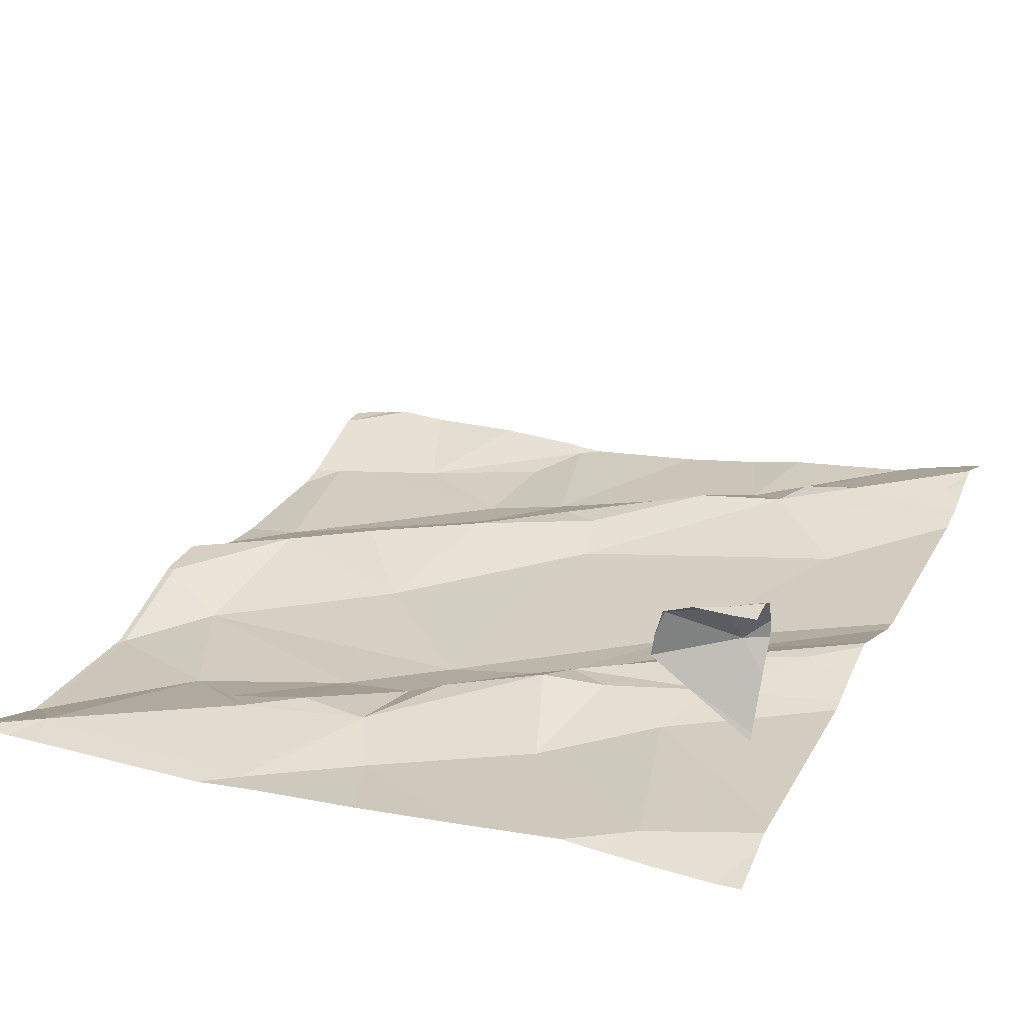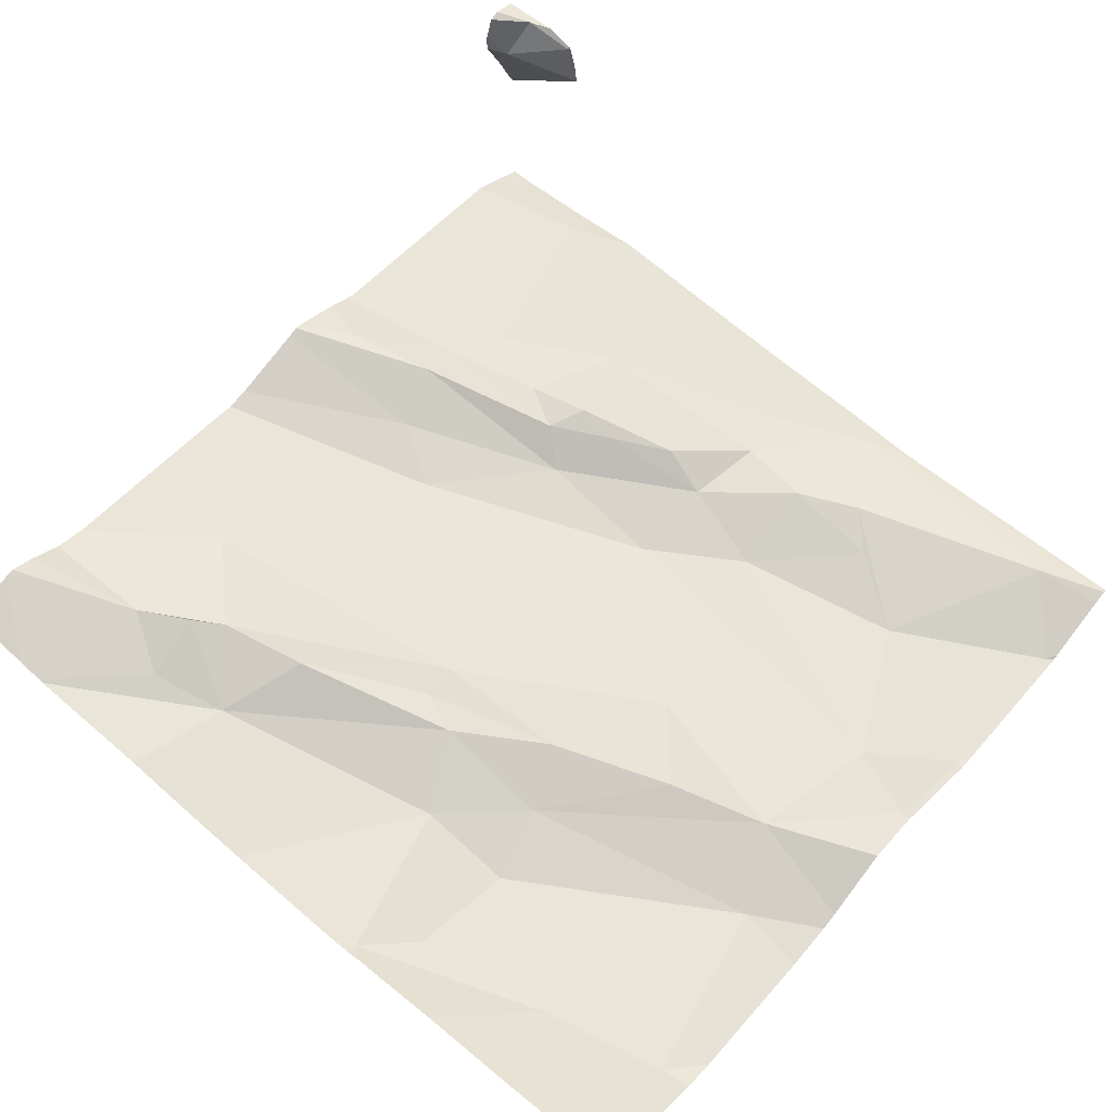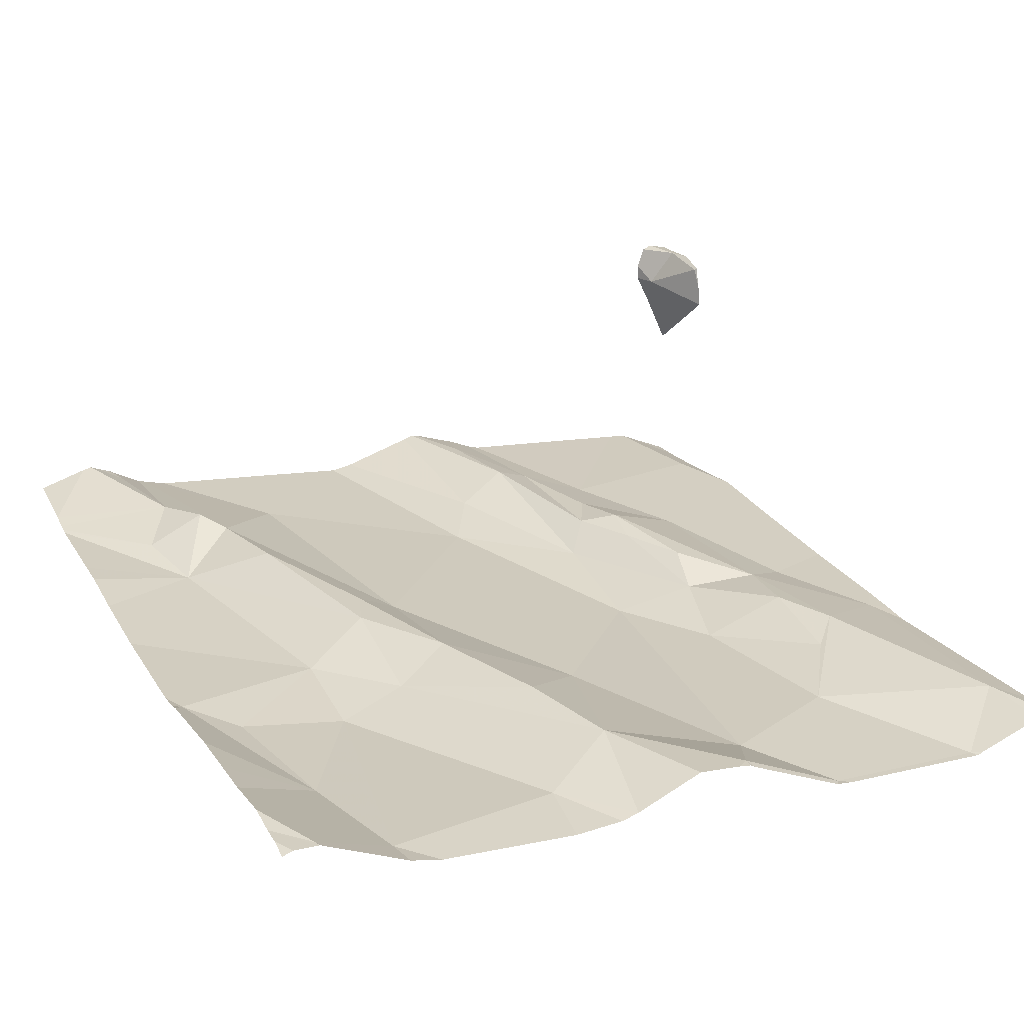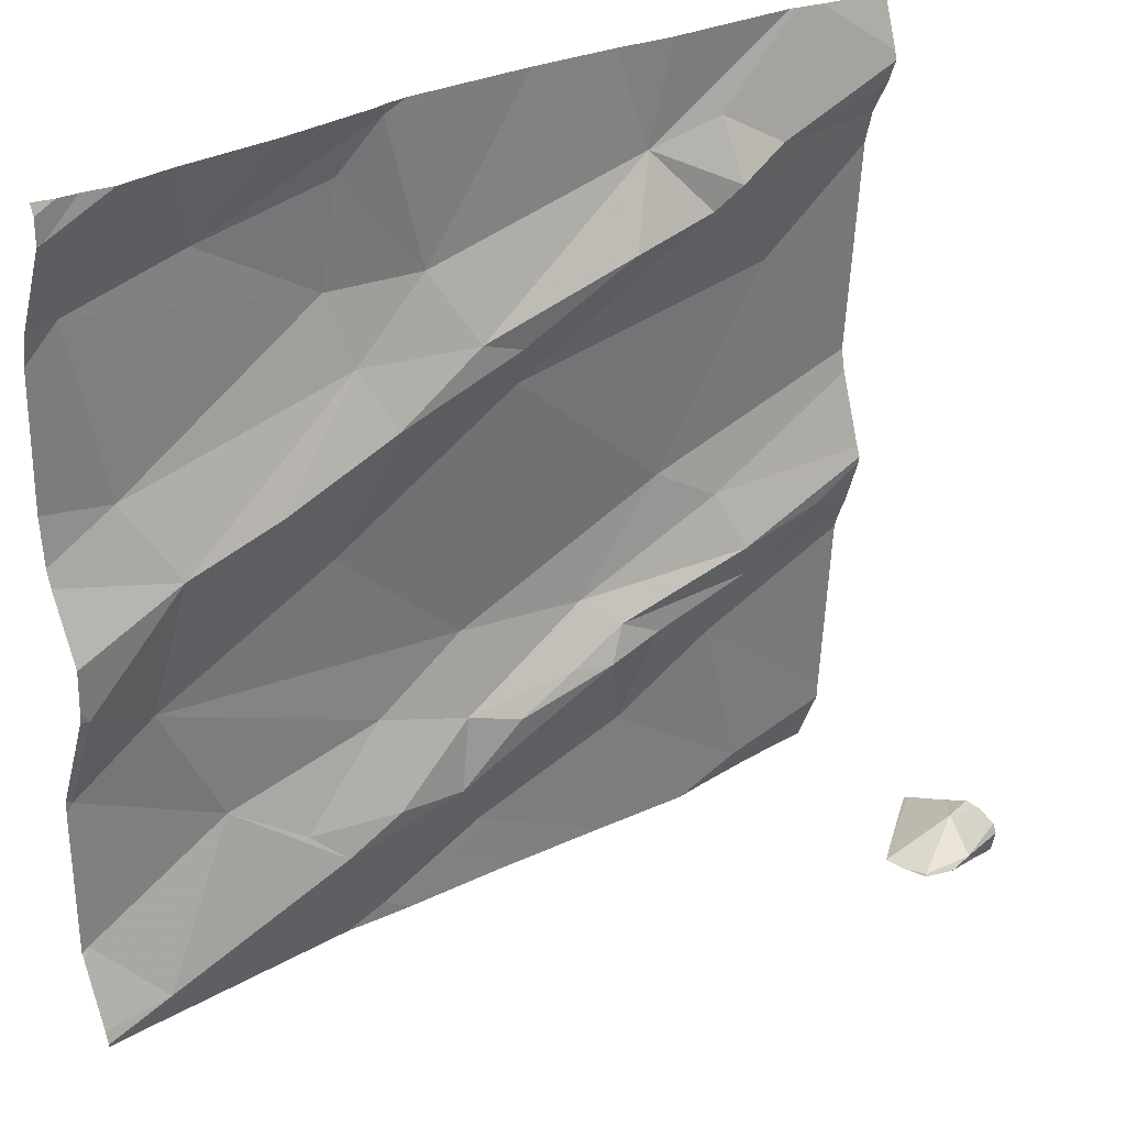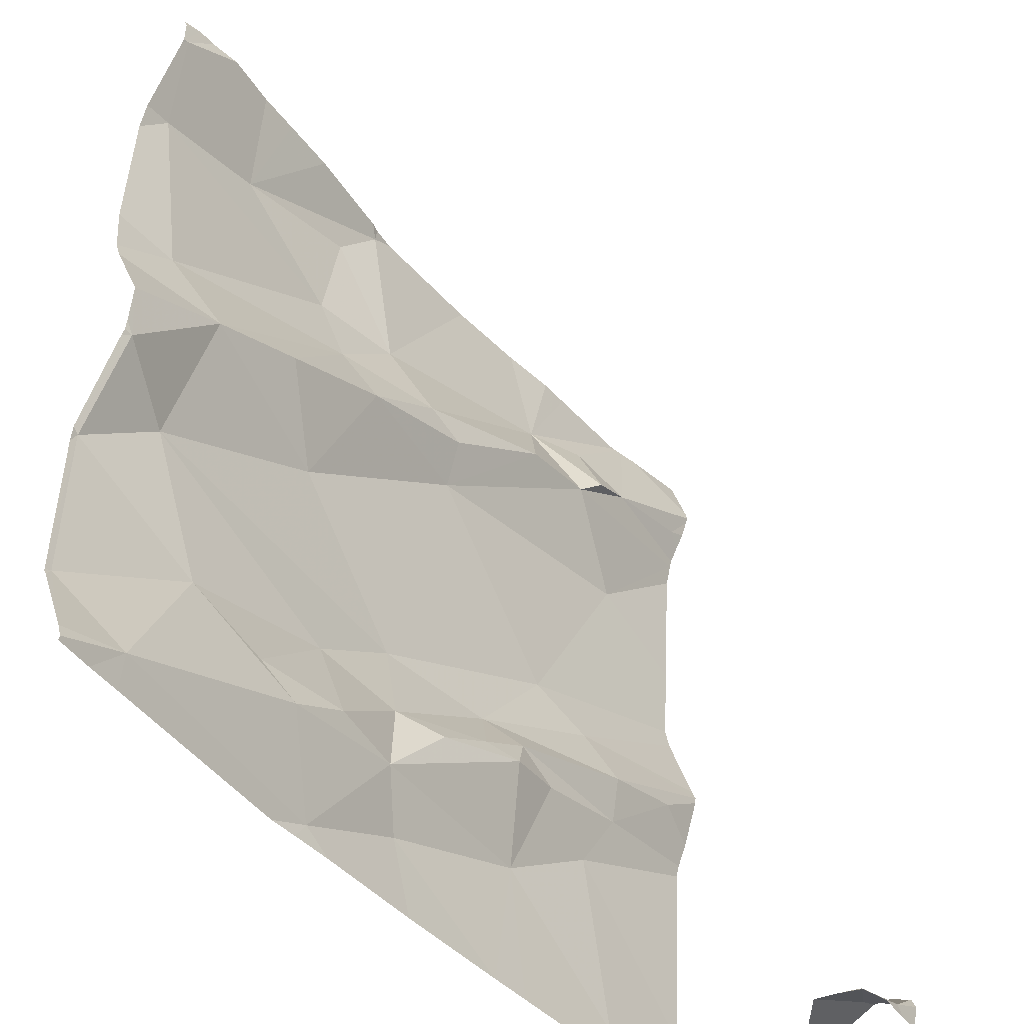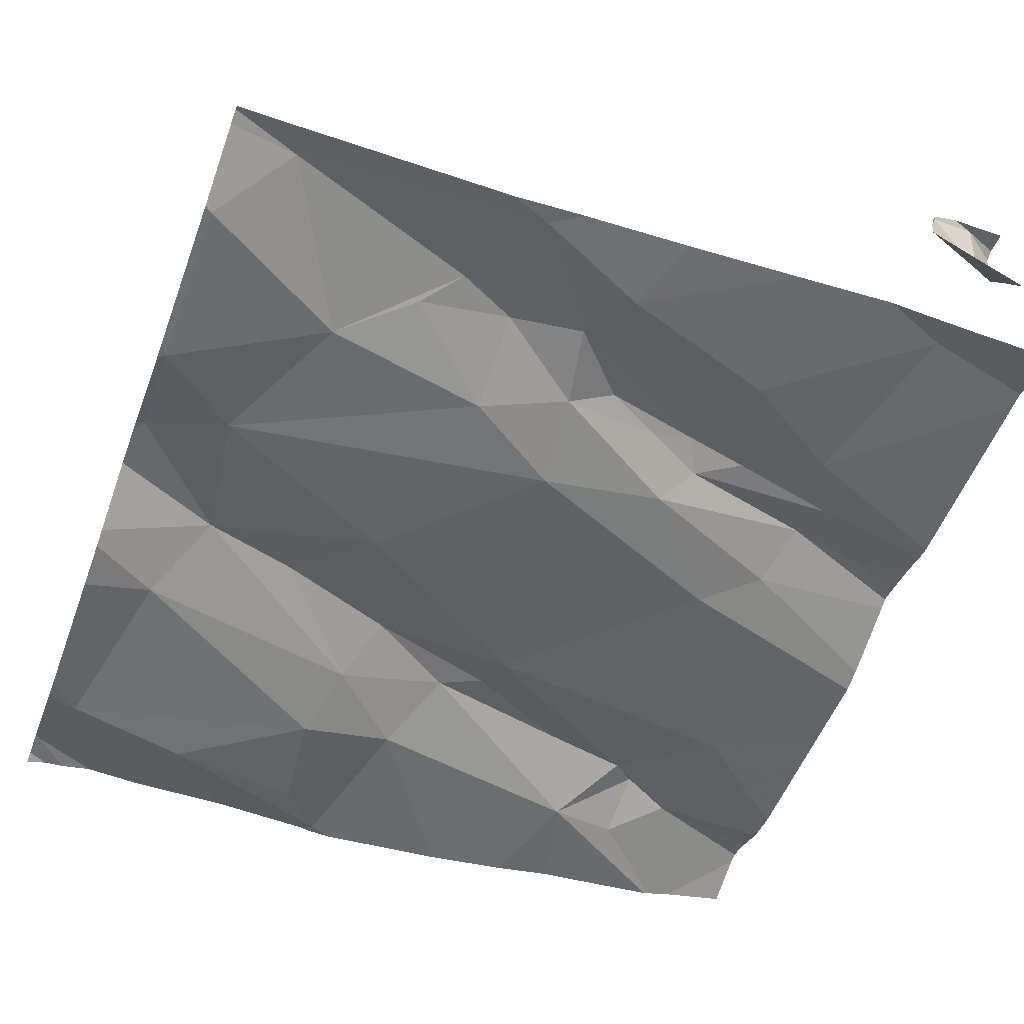
<metadata>
{"format":"obj","ext":"obj","renderer":"f3d","projection":"perspective","resolution":1024,"background":"white","views":[{"elev":26.3,"azim":24.9,"up":"+Z"},{"elev":58.5,"azim":-139.7,"up":"+Z"},{"elev":19.0,"azim":-115.2,"up":"+Z"},{"elev":30.6,"azim":-40.8,"up":"+Y"},{"elev":-45.5,"azim":-57.5,"up":"+Y"},{"elev":-56.6,"azim":-20.2,"up":"+Z"}]}
</metadata>
<code>
v -47.83 279.2 503
v -47.83 279.3 503
v -47.83 278.8 503
v -47.83 278.8 503
v -48.77 278.5 502.8
v -47.83 278.8 503
v -47.83 278.9 503
v -48.78 278.7 502.8
v -47.83 279 503
v -47.83 279.2 503
v -48.71 278.4 502.9
v -48.64 279.4 502.9
v -47.83 279.2 503
v -47.83 279.2 503
v -48.69 278.8 502.9
v -48.77 278.8 502.9
v -48.78 279.3 502.9
v -48.75 279.2 502.9
v -47.83 278.5 503
v -47.83 279.3 503
v -48.66 278.9 502.9
v -47.83 278.4 502.9
v -47.83 278.9 503
v -48.71 279 502.9
v -48.46 279.3 502.9
v -48.61 279.3 502.9
v -48.41 279.3 502.9
v -48.28 278.6 502.9
v -48.33 278.6 502.9
v -48.21 278.7 502.9
v -48.49 278.5 502.9
v -48.61 278.6 502.9
v -48.53 278.6 502.9
v -48.32 278.7 502.9
v -48.07 278.9 502.9
v -48.18 278.7 502.9
v -48.34 278.6 502.9
v -48.43 278.4 502.9
v -48.28 279.1 502.9
v -48.15 279.2 503
v -48.26 279 502.9
v -48.37 279.2 502.9
v -48.43 278.7 502.9
v -48.43 278.6 502.9
v -48.16 278.7 503
v -48.56 279 502.9
v -48.42 279 502.9
v -48.48 278.9 502.9
v -48.41 279.4 502.9
v -48.15 279.4 502.9
v -48.11 279.2 502.9
v -48.33 279.1 502.9
v -48.14 278.7 503
v -48.09 278.7 503
v -48.24 279.4 502.9
v -48.47 279.2 502.9
v -48.45 279.1 502.9
v -48.31 278.5 502.9
v -48.12 278.6 502.9
v -47.85 279.3 503
v -48.1 278.4 502.9
v -47.96 279.2 503
v -48.45 278.4 502.9
v -48.4 278.4 502.9
v -48.53 279.4 502.9
v -48.74 279.4 502.9
v -47.95 279.1 503
v -48.05 279.2 503
v -48.01 278.8 502.9
v -47.92 278.4 503.2
v -47.95 278.4 502.9
v -48.48 278.4 502.9
v -48.6 279.4 502.9
v -48.71 279.4 502.9
v -48.02 279.2 503
v -47.89 278.4 503.2
v -48.39 279.4 502.9
v -47.92 278.4 503.2
v -47.86 278.4 502.9
v -48.01 278.6 502.9
v -47.94 278.4 503.2
v -47.88 278.8 503
v -47.98 278.7 503
v -48.03 279.3 503
v -47.97 278.7 503
v -47.93 278.4 503.2
v -47.93 278.4 502.9
v -47.85 278.4 503.2
v -48.14 278.4 502.9
v -48.7 278.4 502.9
v -48.28 278.4 502.9
v -47.87 278.4 503.2
v -47.92 279.4 503
v -48.78 278.5 502.8
v -48.78 278.5 502.8
v -48.78 278.7 502.8
v -48.78 278.7 502.8
v -47.9 279.4 503
v -48.08 279.4 503
v -48.78 279.2 502.9
v -48.78 279.3 502.9
v -48.78 279.2 502.9
v -48.78 278.4 502.9
v -48.78 278.4 502.9
v -48.78 279.3 502.9
v -48.78 279.3 502.9
v -48.78 279 502.9
v -48.78 278.9 502.9
v -48.78 279.3 502.9
v -48.78 278.8 502.9
v -48.78 278.8 502.9
v -48.78 278.8 502.9
v -48.78 279 502.9
v -48.78 279 502.8
v -48.78 278.5 502.8
v -47.83 278.5 503
v -47.83 279.3 503
v -47.83 279.3 503
v -47.83 278.5 503.2
v -47.83 278.5 503.2
v -47.83 278.4 503.2
v -47.83 278.8 503
v -47.83 278.7 503
v -47.83 278.7 503
v -47.93 279.4 503
v -47.83 278.4 503.2
v -47.83 278.4 503.2
v -48.42 279.4 502.9
v -47.94 279.4 503
v -48.76 279.4 502.9
v -47.83 278.4 503.1
v -48.03 278.4 502.9
v -48 278.4 502.9
v -48.72 278.4 502.9
v -48.74 278.4 502.9
v -47.83 278.4 502.9
v -48.78 278.4 502.9
v -47.93 278.4 503.2
v -47.83 278.4 502.9
v -47.85 278.4 503.2
v -47.83 278.4 503.2
v -47.9 278.4 503.2
v -47.83 278.4 503.1
v -48.05 279.4 503
v -48.74 279.4 502.9
v -48.78 279.4 502.9
v -47.83 279.4 503
f 118 60 10
f 139 22 136
f 146 109 130
f 8 15 16
f 100 17 101
f 117 60 118
f 138 121 131
f 145 106 66
f 94 8 96
f 116 80 19
f 130 106 145
f 97 16 110
f 3 69 4
f 136 22 79
f 4 83 6
f 6 82 122
f 24 18 102
f 144 51 129
f 26 25 27
f 29 28 30
f 32 31 33
f 35 34 36
f 38 37 31
f 40 39 41
f 27 25 42
f 44 43 33
f 45 30 28
f 36 29 30
f 107 24 113
f 47 46 48
f 31 32 11
f 40 51 52
f 54 53 45
f 51 42 52
f 56 24 57
f 26 27 128
f 24 21 57
f 17 26 12
f 40 52 39
f 42 56 57
f 34 43 29
f 48 34 41
f 29 37 28
f 48 46 21
f 36 34 29
f 38 58 37
f 43 15 32
f 15 34 48
f 15 8 32
f 104 5 115
f 21 46 57
f 17 18 26
f 5 11 32
f 16 21 108
f 43 34 15
f 26 18 56
f 8 5 32
f 21 15 48
f 37 45 28
f 59 37 58
f 58 38 64
f 29 43 44
f 44 37 29
f 39 52 47
f 41 39 47
f 47 52 57
f 46 47 57
f 25 26 56
f 48 41 47
f 45 53 30
f 36 30 53
f 45 37 59
f 35 41 34
f 59 58 89
f 37 44 31
f 55 51 50
f 27 42 55
f 33 31 44
f 11 38 31
f 38 11 90
f 24 56 18
f 56 42 25
f 52 42 57
f 33 43 32
f 16 15 21
f 99 51 144
f 60 62 1
f 13 67 14
f 23 69 7
f 79 71 87
f 68 75 51
f 20 62 2
f 125 84 93
f 59 80 54
f 51 40 68
f 59 71 80
f 67 35 23
f 83 82 6
f 69 83 4
f 40 41 68
f 129 84 125
f 1 68 13
f 84 51 75
f 35 36 69
f 80 71 19
f 84 62 93
f 41 67 68
f 83 85 82
f 68 62 75
f 2 60 117
f 135 11 103
f 134 11 135
f 129 51 84
f 133 71 132
f 85 80 123
f 122 85 124
f 132 71 61
f 83 69 36
f 93 62 98
f 81 88 121
f 120 92 127
f 92 78 70
f 88 78 92
f 98 20 147
f 86 88 81
f 45 59 54
f 62 84 75
f 85 83 53
f 53 54 85
f 80 85 54
f 71 59 61
f 36 53 83
f 77 27 55
f 41 35 67
f 50 51 99
f 81 121 138
f 76 92 70
f 94 5 8
f 95 5 94
f 9 67 23
f 96 8 97
f 2 62 60
f 86 78 88
f 97 8 16
f 55 42 51
f 135 103 137
f 100 18 17
f 62 20 98
f 49 27 77
f 101 17 105
f 102 18 100
f 19 71 22
f 103 11 104
f 70 78 86
f 104 11 5
f 105 17 106
f 7 69 3
f 87 71 133
f 106 17 66
f 73 26 65
f 107 21 24
f 108 21 107
f 23 35 69
f 14 67 9
f 61 59 89
f 110 16 111
f 111 16 112
f 13 68 67
f 89 58 91
f 112 16 108
f 113 24 114
f 10 60 1
f 1 62 68
f 114 24 102
f 115 5 95
f 119 88 120
f 74 17 12
f 91 58 64
f 120 88 92
f 121 88 119
f 72 38 90
f 12 26 73
f 122 82 85
f 123 80 116
f 63 38 72
f 124 85 123
f 64 38 63
f 126 92 140
f 127 92 126
f 79 22 71
f 65 26 128
f 128 27 49
f 66 17 74
f 90 11 134
f 138 131 142
f 140 92 76
f 141 126 140
f 130 109 106
f 142 131 143

</code>
